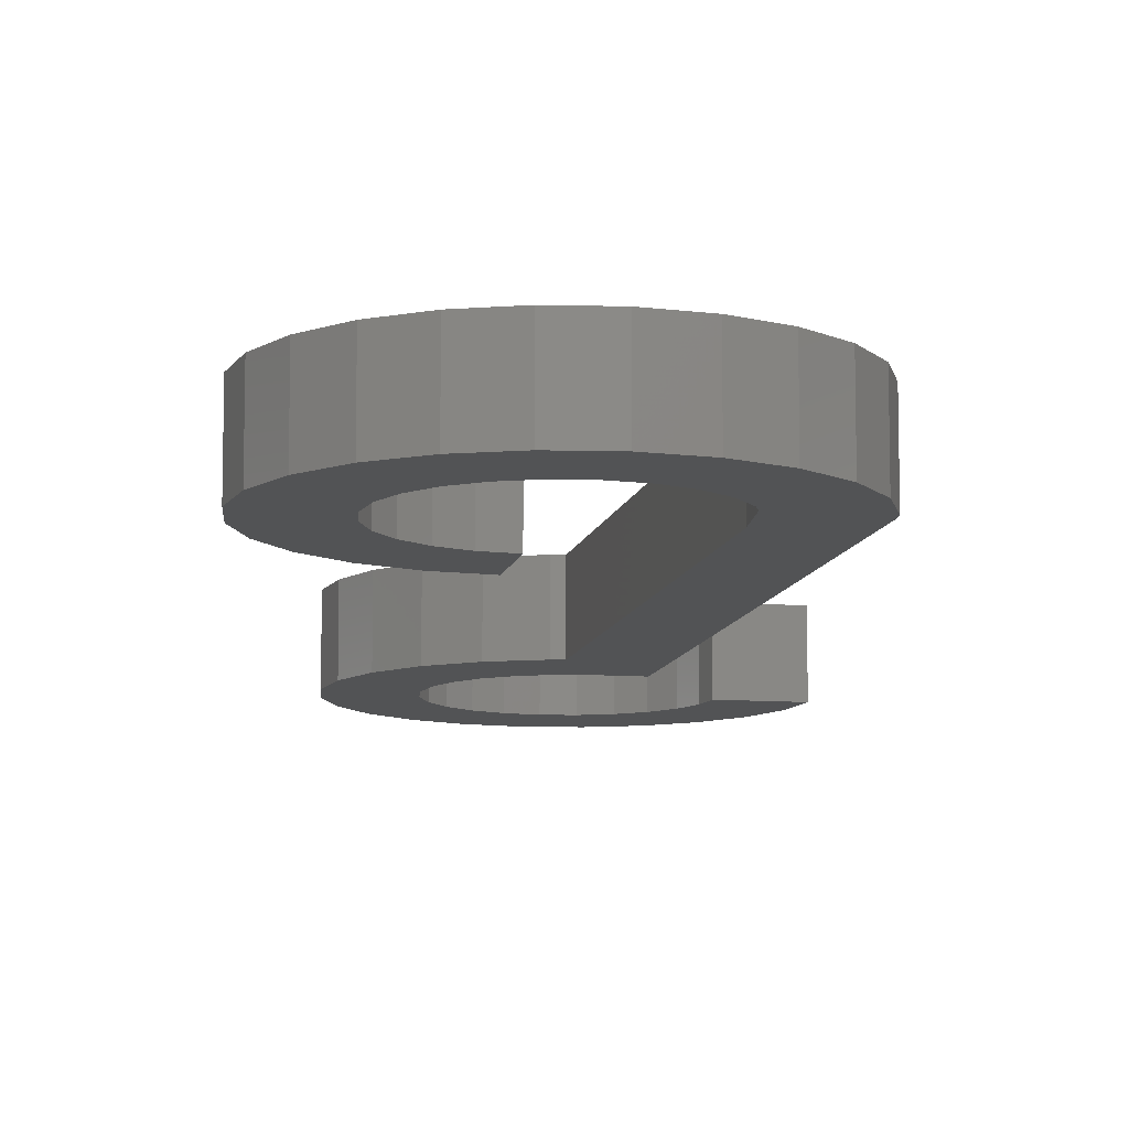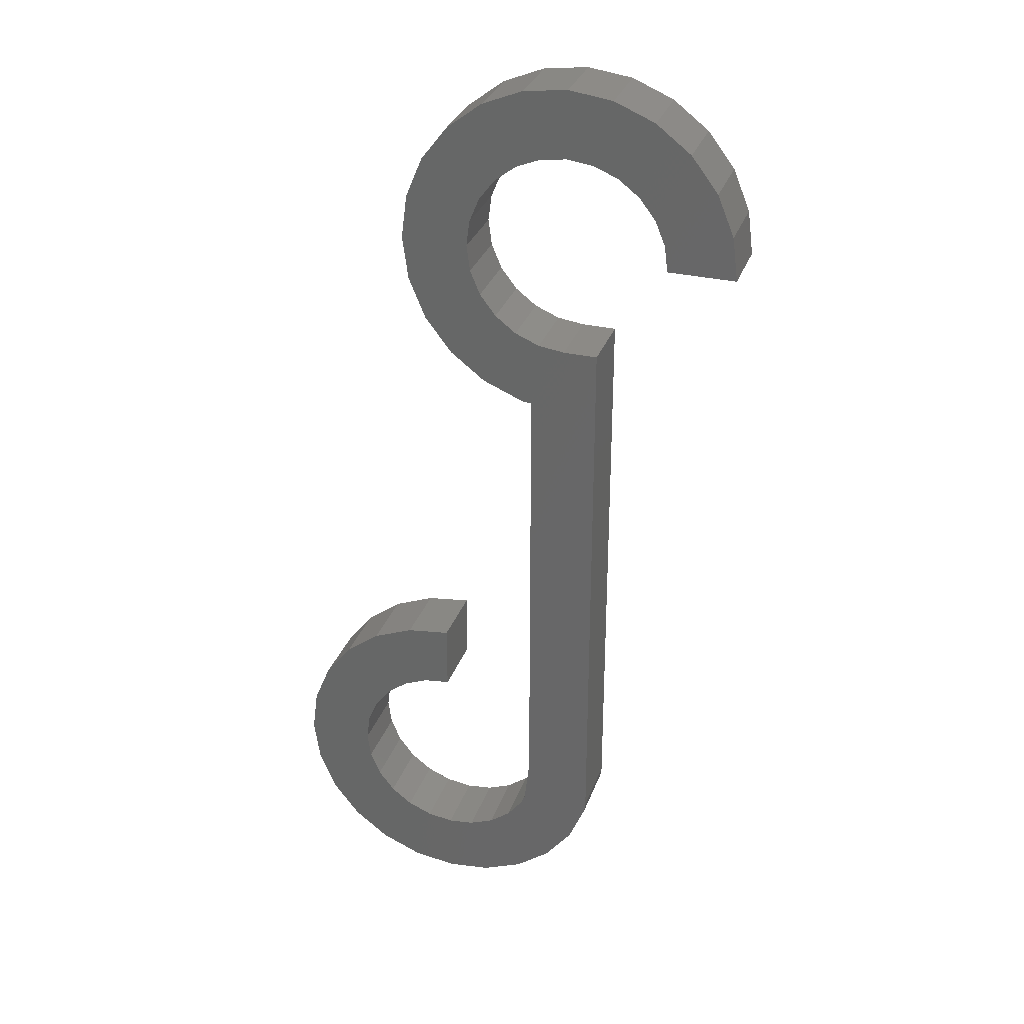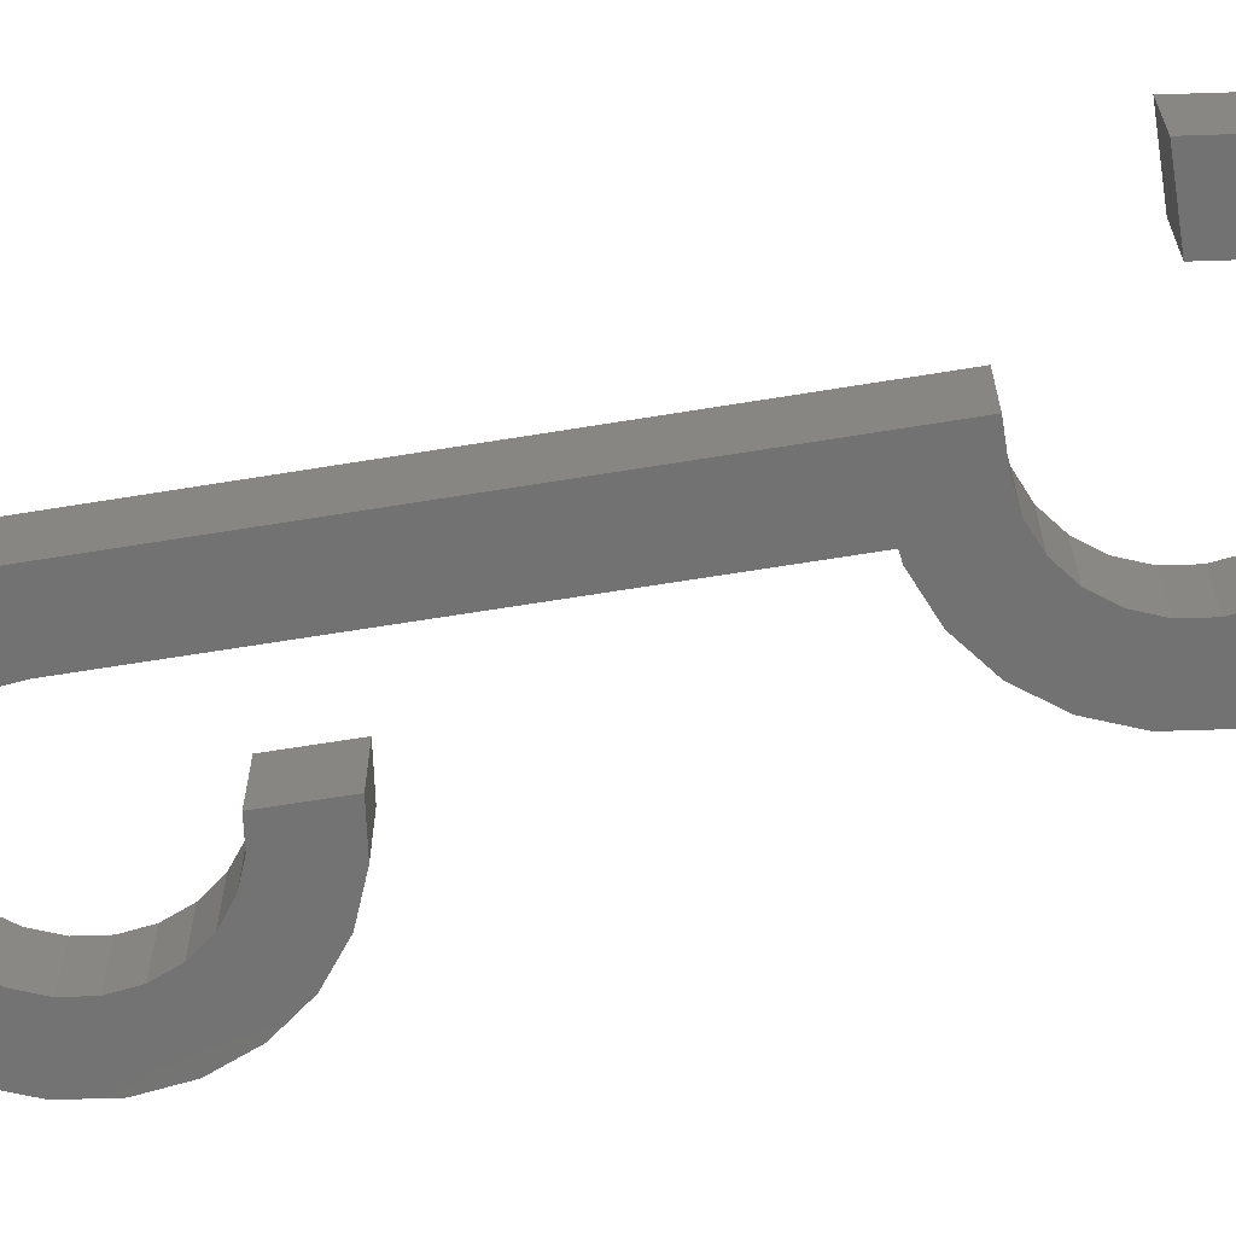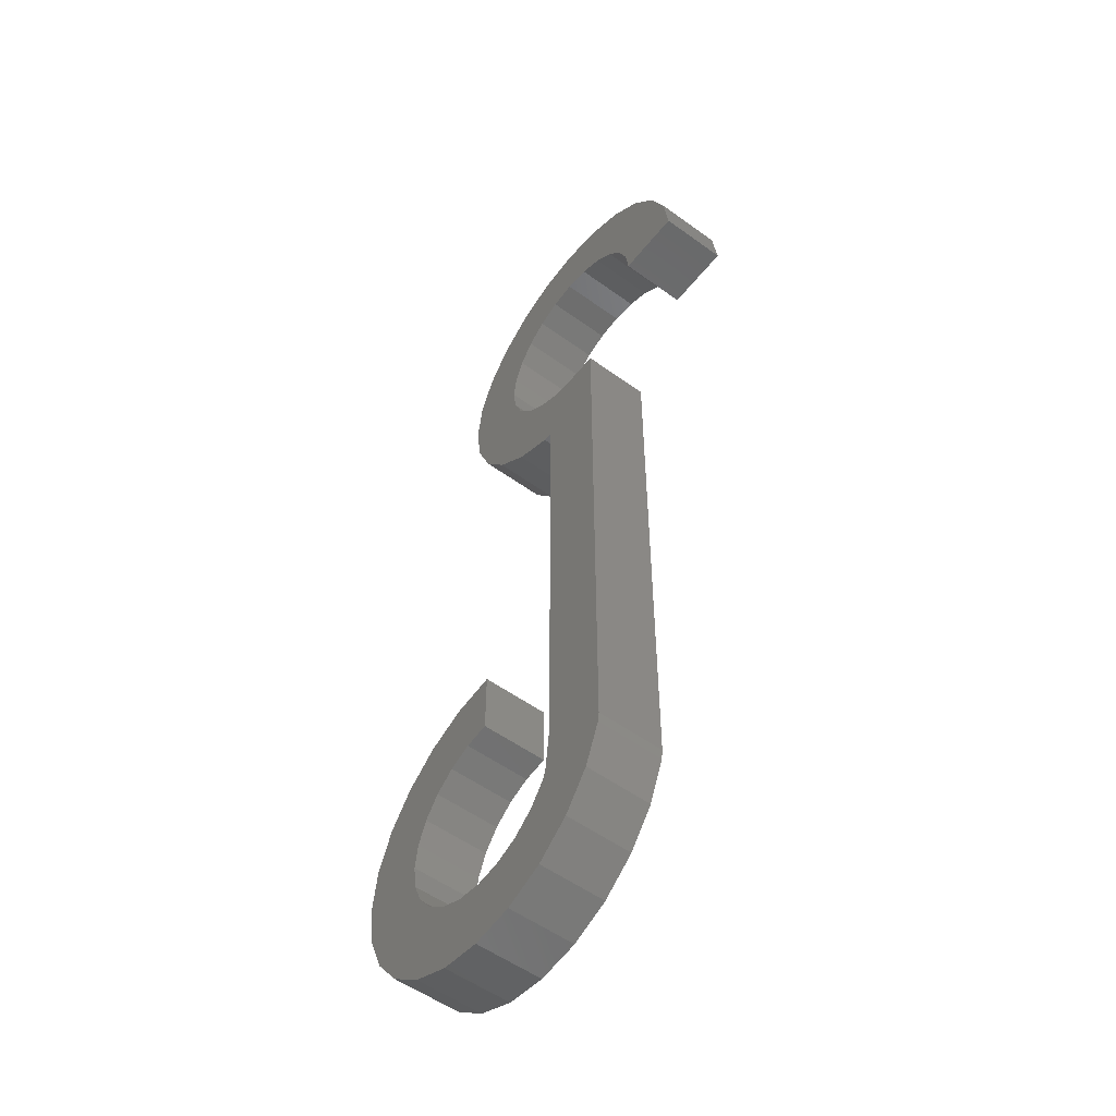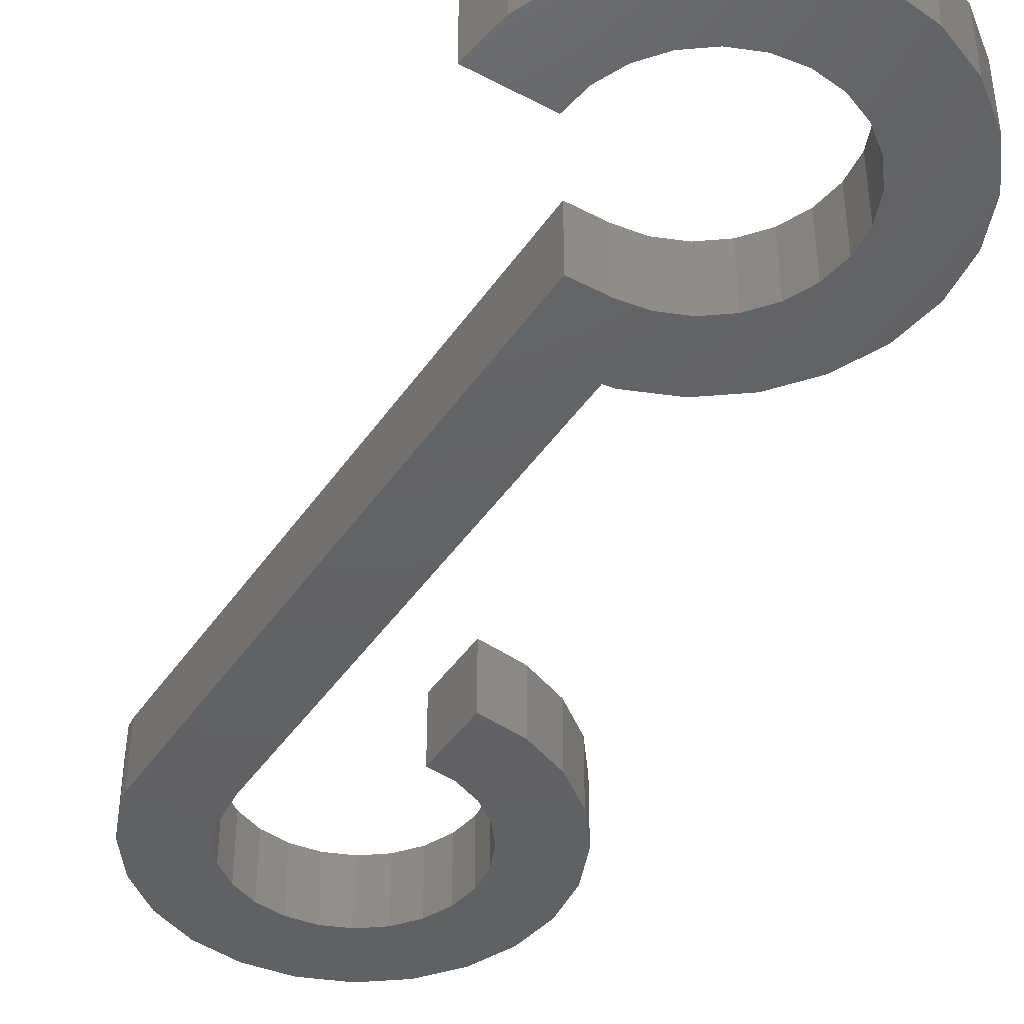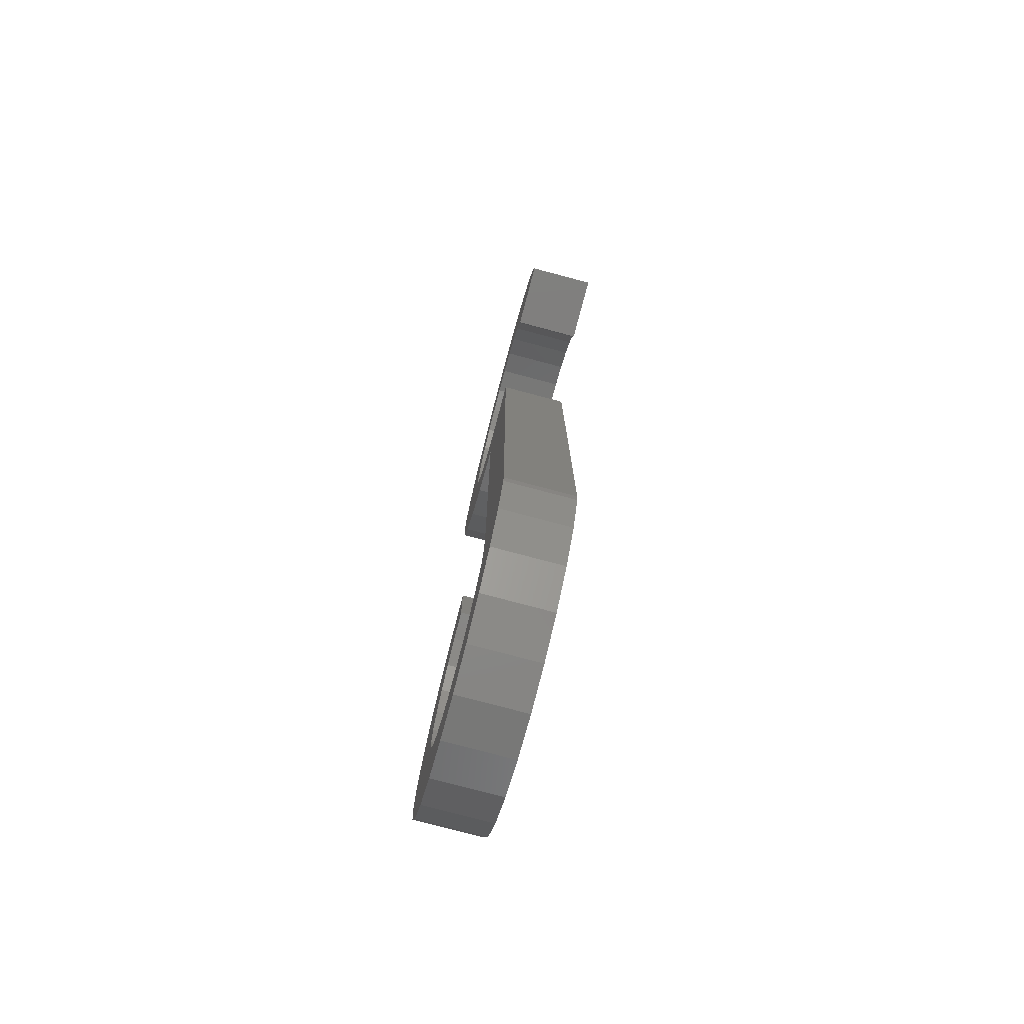
<metadata>
{"format":"stl","ext":"stl","renderer":"f3d","projection":"perspective","resolution":1024,"background":"white","views":[{"elev":-9.9,"azim":-11.2,"up":"+Z"},{"elev":31.5,"azim":18.1,"up":"+Y"},{"elev":-64.6,"azim":99.4,"up":"+Z"},{"elev":-54.0,"azim":52.4,"up":"+Y"},{"elev":-43.9,"azim":148.1,"up":"+Z"},{"elev":-78.3,"azim":75.2,"up":"+Y"}]}
</metadata>
<code>
# stl→obj: 156 verts, 308 faces
v -8.698 7.403 0
v -8.698 4.814 0
v -8.868 6.109 0
v -8.198 8.609 0
v -8.198 3.609 0
v -7.404 9.644 0
v -7.404 2.573 0
v -6.368 10.44 0
v -6.868 6.109 0
v -6.766 6.885 0
v -6.466 7.609 0
v -5.99 8.23 0
v -5.162 10.94 0
v -5.368 8.707 0
v -4.645 9.006 0
v -3.868 11.11 0
v -3.868 9.109 0
v -2.5 29.33 0
v -3 25 0
v -3.536 28.54 0
v -2.898 25.78 0
v -2.598 26.5 0
v -2.121 27.12 0
v -1.294 29.83 0
v -1.5 27.6 0
v -0.7765 27.9 0
v 6.123e-16 30 0
v 3.674e-16 28 0
v 0.7765 27.9 0
v 1.294 29.83 0
v 1.5 27.6 0
v 2.5 29.33 0
v 2.121 27.12 0
v 2.598 26.5 0
v 3.536 28.54 0
v 2.898 25.78 0
v 3 25 0
v 5 25 0
v 4.33 27.5 0
v 4.83 26.29 0
v -4.83 26.29 0
v -4.83 23.71 0
v -5 25 0
v -4.33 22.5 0
v -4.33 27.5 0
v -3.536 21.46 0
v -2.5 20.67 0
v -2.898 24.22 0
v -2.598 23.5 0
v -2.121 22.88 0
v -1.294 20.17 0
v -1.5 22.4 0
v -0.7765 22.1 0
v -1 20.13 0
v -1 6.261 0
v -6.368 1.778 0
v -6.766 5.332 0
v -6.466 4.609 0
v -5.99 3.987 0
v -5.162 1.279 0
v -5.368 3.511 0
v -4.645 3.211 0
v -3.868 1.109 0
v -3.868 3.109 0
v -2.574 1.279 0
v -3.092 3.211 0
v -2.368 3.511 0
v -1.368 1.778 0
v -1.747 3.987 0
v -1.27 4.609 0
v -1.152 1.944 0
v -1.152 4.893 0
v -0.3328 2.573 0
v 0 22 0
v 0.4618 3.609 0
v 1 22 0
v 0.9613 4.814 0
v 1 5.109 0
v -8.698 4.814 2
v -8.698 7.403 2
v -8.868 6.109 2
v -8.198 8.609 2
v -8.198 3.609 2
v -7.404 9.644 2
v -7.404 2.573 2
v -6.368 1.778 2
v -6.868 6.109 2
v -6.766 5.332 2
v -6.466 4.609 2
v -5.99 3.987 2
v -5.162 1.279 2
v -5.368 3.511 2
v -4.645 3.211 2
v -3.868 1.109 2
v -3.868 3.109 2
v -2.574 1.279 2
v -3.092 3.211 2
v -2.368 3.511 2
v -1.368 1.778 2
v -1.747 3.987 2
v -1.27 4.609 2
v -1.152 1.944 2
v -1.152 4.893 2
v -0.3328 2.573 2
v -1 6.261 2
v -1 20.13 2
v -0.7765 22.1 2
v 0 22 2
v 0.4618 3.609 2
v 1 22 2
v 0.9613 4.814 2
v 1 5.109 2
v -4.83 23.71 2
v -4.83 26.29 2
v -5 25 2
v -4.33 22.5 2
v -4.33 27.5 2
v -3.536 21.46 2
v -3.536 28.54 2
v -2.5 20.67 2
v -3 25 2
v -2.898 24.22 2
v -2.598 23.5 2
v -2.121 22.88 2
v -1.294 20.17 2
v -1.5 22.4 2
v -2.5 29.33 2
v -2.898 25.78 2
v -2.598 26.5 2
v -2.121 27.12 2
v -1.294 29.83 2
v -1.5 27.6 2
v -0.7765 27.9 2
v 6.123e-16 30 2
v 3.674e-16 28 2
v 0.7765 27.9 2
v 1.294 29.83 2
v 1.5 27.6 2
v 2.5 29.33 2
v 2.121 27.12 2
v 2.598 26.5 2
v 3.536 28.54 2
v 2.898 25.78 2
v 3 25 2
v 5 25 2
v 4.33 27.5 2
v 4.83 26.29 2
v -6.368 10.44 2
v -6.766 6.885 2
v -6.466 7.609 2
v -5.99 8.23 2
v -5.162 10.94 2
v -5.368 8.707 2
v -4.645 9.006 2
v -3.868 11.11 2
v -3.868 9.109 2
f 1 2 3
f 2 1 4
f 2 4 5
f 5 4 6
f 5 6 7
f 7 6 8
f 7 8 9
f 9 8 10
f 10 8 11
f 11 8 12
f 12 8 13
f 12 13 14
f 14 13 15
f 15 13 16
f 15 16 17
f 18 19 20
f 19 18 21
f 21 18 22
f 22 18 23
f 23 18 24
f 23 24 25
f 25 24 26
f 26 24 27
f 26 27 28
f 28 27 29
f 29 27 30
f 29 30 31
f 31 30 32
f 31 32 33
f 33 32 34
f 34 32 35
f 34 35 36
f 36 35 37
f 37 35 38
f 38 35 39
f 38 39 40
f 41 42 43
f 42 41 44
f 44 41 45
f 44 45 46
f 46 45 20
f 46 20 47
f 47 20 19
f 47 19 48
f 47 48 49
f 47 49 50
f 47 50 51
f 51 50 52
f 51 52 53
f 51 53 54
f 54 53 55
f 9 56 7
f 56 9 57
f 56 57 58
f 56 58 59
f 56 59 60
f 60 59 61
f 60 61 62
f 60 62 63
f 63 62 64
f 63 64 65
f 65 64 66
f 65 66 67
f 65 67 68
f 68 67 69
f 68 69 70
f 68 70 71
f 71 70 72
f 71 72 55
f 71 55 73
f 73 55 53
f 73 53 74
f 73 74 75
f 75 74 76
f 75 76 77
f 77 76 78
f 79 80 81
f 80 79 82
f 82 79 83
f 82 83 84
f 84 83 85
f 84 85 86
f 84 86 87
f 87 86 88
f 88 86 89
f 89 86 90
f 90 86 91
f 90 91 92
f 92 91 93
f 93 91 94
f 93 94 95
f 95 94 96
f 95 96 97
f 97 96 98
f 98 96 99
f 98 99 100
f 100 99 101
f 101 99 102
f 101 102 103
f 103 102 104
f 103 104 105
f 105 104 106
f 106 104 107
f 107 104 108
f 108 104 109
f 108 109 110
f 110 109 111
f 110 111 112
f 113 114 115
f 114 113 116
f 114 116 117
f 117 116 118
f 117 118 119
f 119 118 120
f 119 120 121
f 121 120 122
f 122 120 123
f 123 120 124
f 124 120 125
f 124 125 126
f 126 125 107
f 107 125 106
f 121 127 119
f 127 121 128
f 127 128 129
f 127 129 130
f 127 130 131
f 131 130 132
f 131 132 133
f 131 133 134
f 134 133 135
f 134 135 136
f 134 136 137
f 137 136 138
f 137 138 139
f 139 138 140
f 139 140 141
f 139 141 142
f 142 141 143
f 142 143 144
f 142 144 145
f 142 145 146
f 146 145 147
f 87 148 84
f 148 87 149
f 148 149 150
f 148 150 151
f 148 151 152
f 152 151 153
f 152 153 154
f 152 154 155
f 155 154 156
f 136 28 29
f 28 136 135
f 135 26 28
f 26 135 133
f 133 25 26
f 25 133 132
f 132 23 25
f 23 132 130
f 23 129 22
f 129 23 130
f 22 128 21
f 128 22 129
f 21 121 19
f 121 21 128
f 19 122 48
f 122 19 121
f 48 123 49
f 123 48 122
f 49 124 50
f 124 49 123
f 124 52 50
f 52 124 126
f 126 53 52
f 53 126 107
f 107 74 53
f 74 107 108
f 108 76 74
f 76 108 110
f 76 112 78
f 112 76 110
f 78 111 77
f 111 78 112
f 77 109 75
f 109 77 111
f 75 104 73
f 104 75 109
f 104 71 73
f 71 104 102
f 102 68 71
f 68 102 99
f 99 65 68
f 65 99 96
f 96 63 65
f 63 96 94
f 94 60 63
f 60 94 91
f 91 56 60
f 56 91 86
f 86 7 56
f 7 86 85
f 83 7 85
f 7 83 5
f 79 5 83
f 5 79 2
f 81 2 79
f 2 81 3
f 80 3 81
f 3 80 1
f 82 1 80
f 1 82 4
f 84 4 82
f 4 84 6
f 84 8 6
f 8 84 148
f 148 13 8
f 13 148 152
f 152 16 13
f 16 152 155
f 16 156 17
f 156 16 155
f 156 15 17
f 15 156 154
f 154 14 15
f 14 154 153
f 153 12 14
f 12 153 151
f 12 150 11
f 150 12 151
f 11 149 10
f 149 11 150
f 10 87 9
f 87 10 149
f 9 88 57
f 88 9 87
f 57 89 58
f 89 57 88
f 58 90 59
f 90 58 89
f 90 61 59
f 61 90 92
f 92 62 61
f 62 92 93
f 93 64 62
f 64 93 95
f 95 66 64
f 66 95 97
f 97 67 66
f 67 97 98
f 98 69 67
f 69 98 100
f 101 69 100
f 69 101 70
f 103 70 101
f 70 103 72
f 105 72 103
f 72 105 55
f 106 55 105
f 55 106 54
f 106 51 54
f 51 106 125
f 125 47 51
f 47 125 120
f 120 46 47
f 46 120 118
f 116 46 118
f 46 116 44
f 113 44 116
f 44 113 42
f 115 42 113
f 42 115 43
f 114 43 115
f 43 114 41
f 117 41 114
f 41 117 45
f 119 45 117
f 45 119 20
f 119 18 20
f 18 119 127
f 127 24 18
f 24 127 131
f 131 27 24
f 27 131 134
f 134 30 27
f 30 134 137
f 137 32 30
f 32 137 139
f 139 35 32
f 35 139 142
f 35 146 39
f 146 35 142
f 39 147 40
f 147 39 146
f 40 145 38
f 145 40 147
f 145 37 38
f 37 145 144
f 143 37 144
f 37 143 36
f 141 36 143
f 36 141 34
f 140 34 141
f 34 140 33
f 140 31 33
f 31 140 138
f 138 29 31
f 29 138 136

</code>
